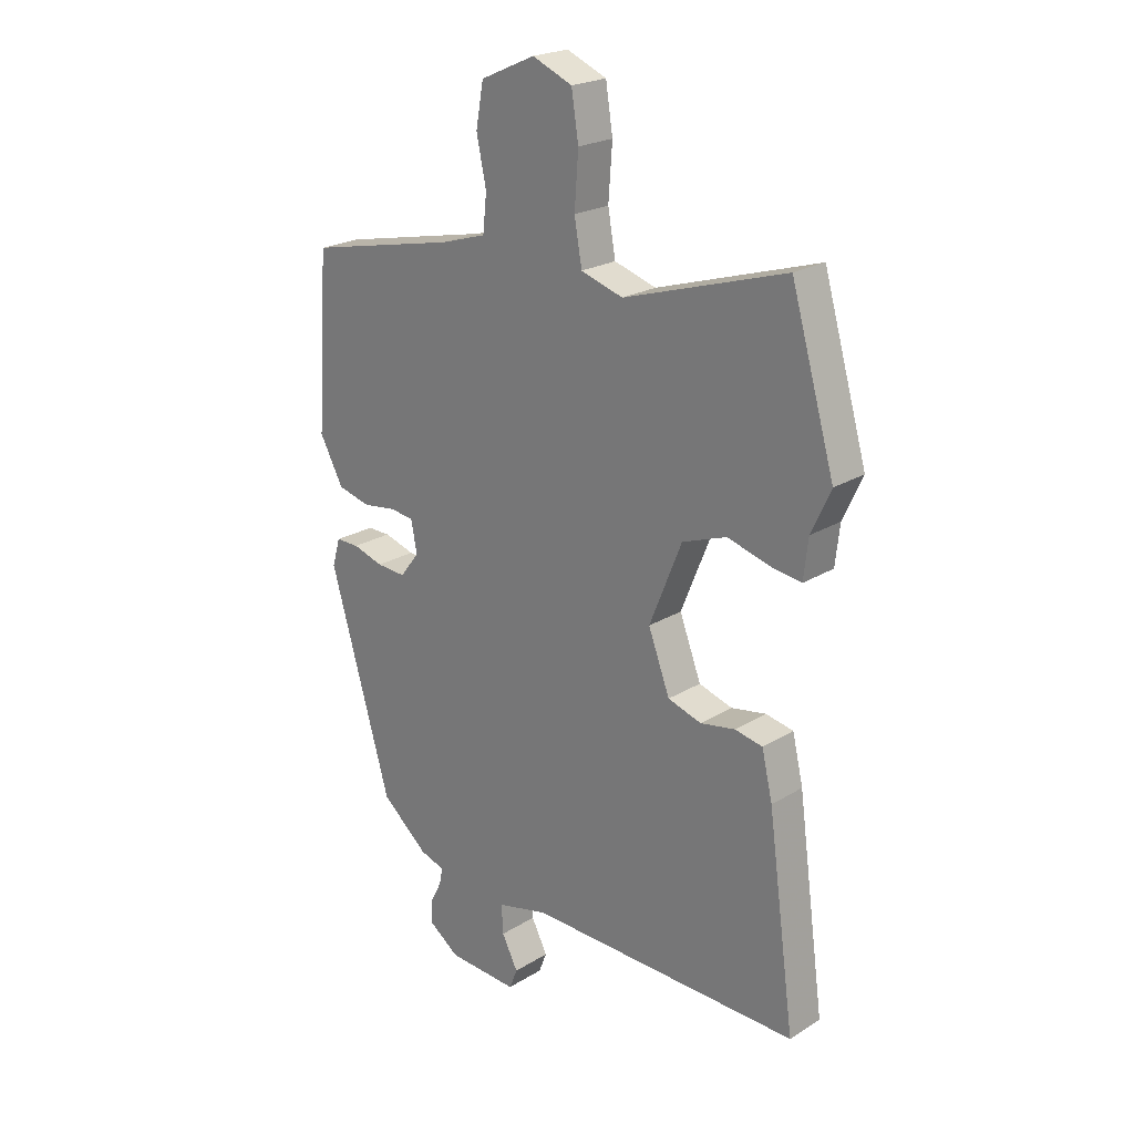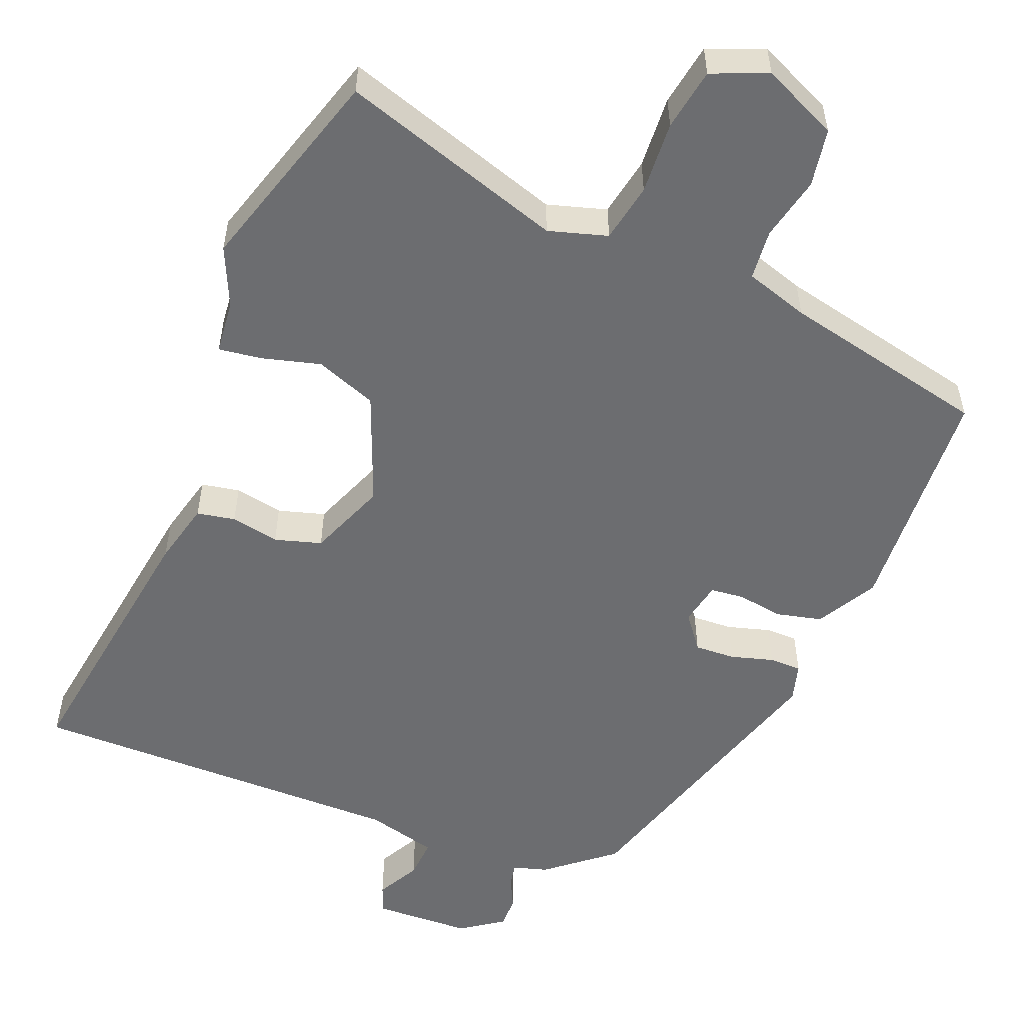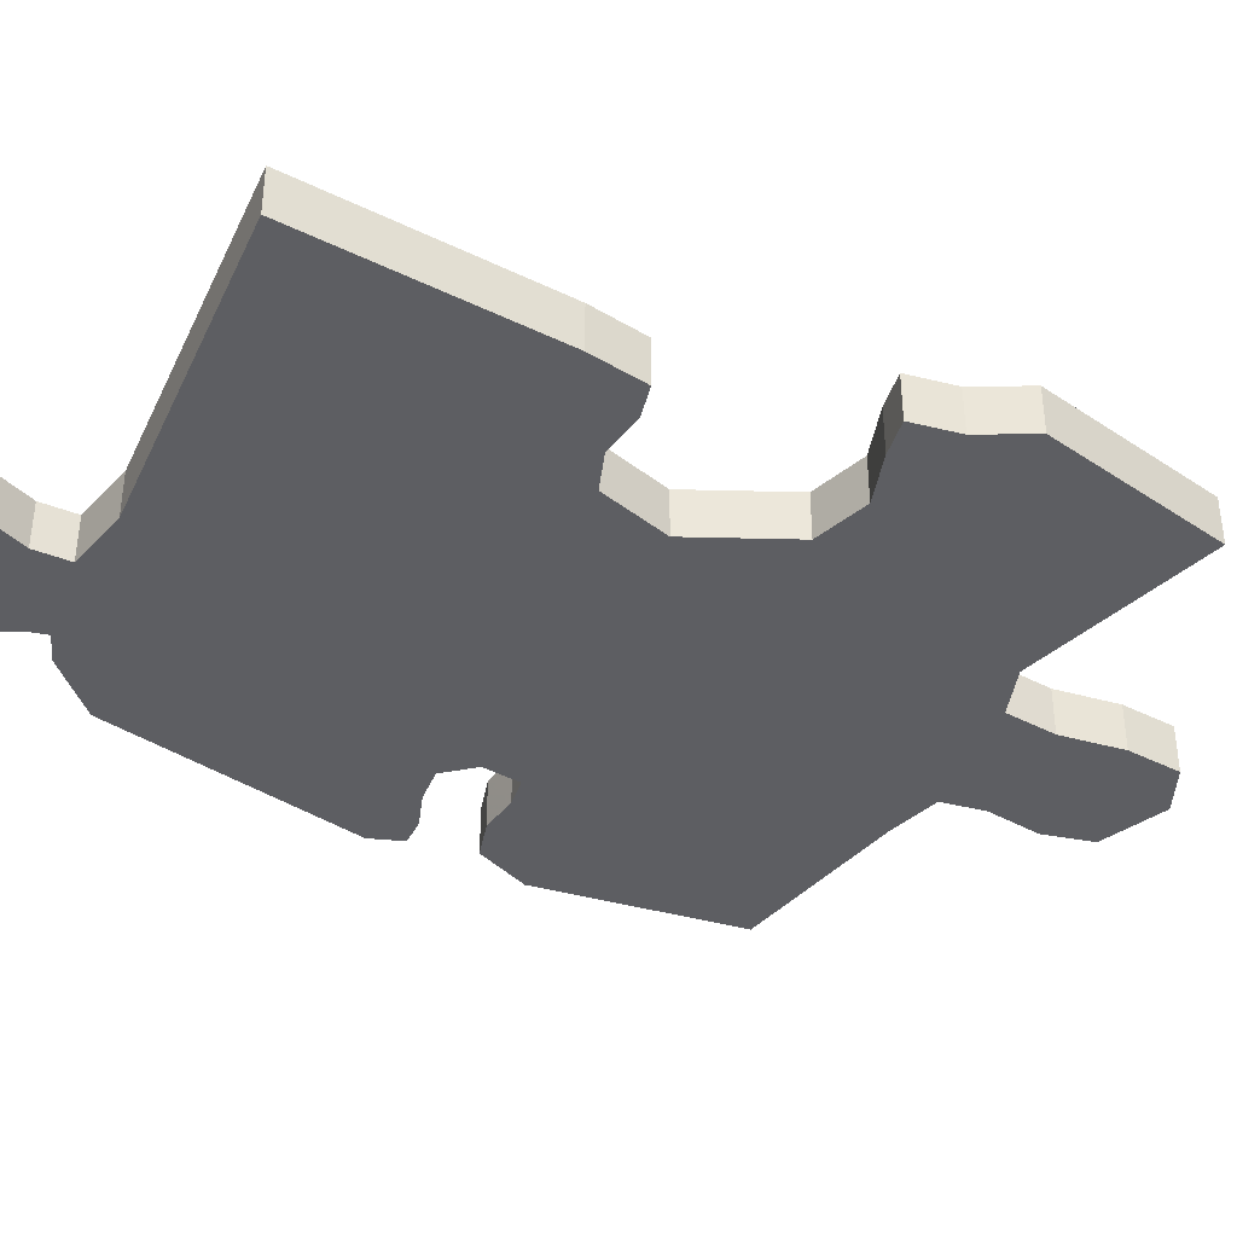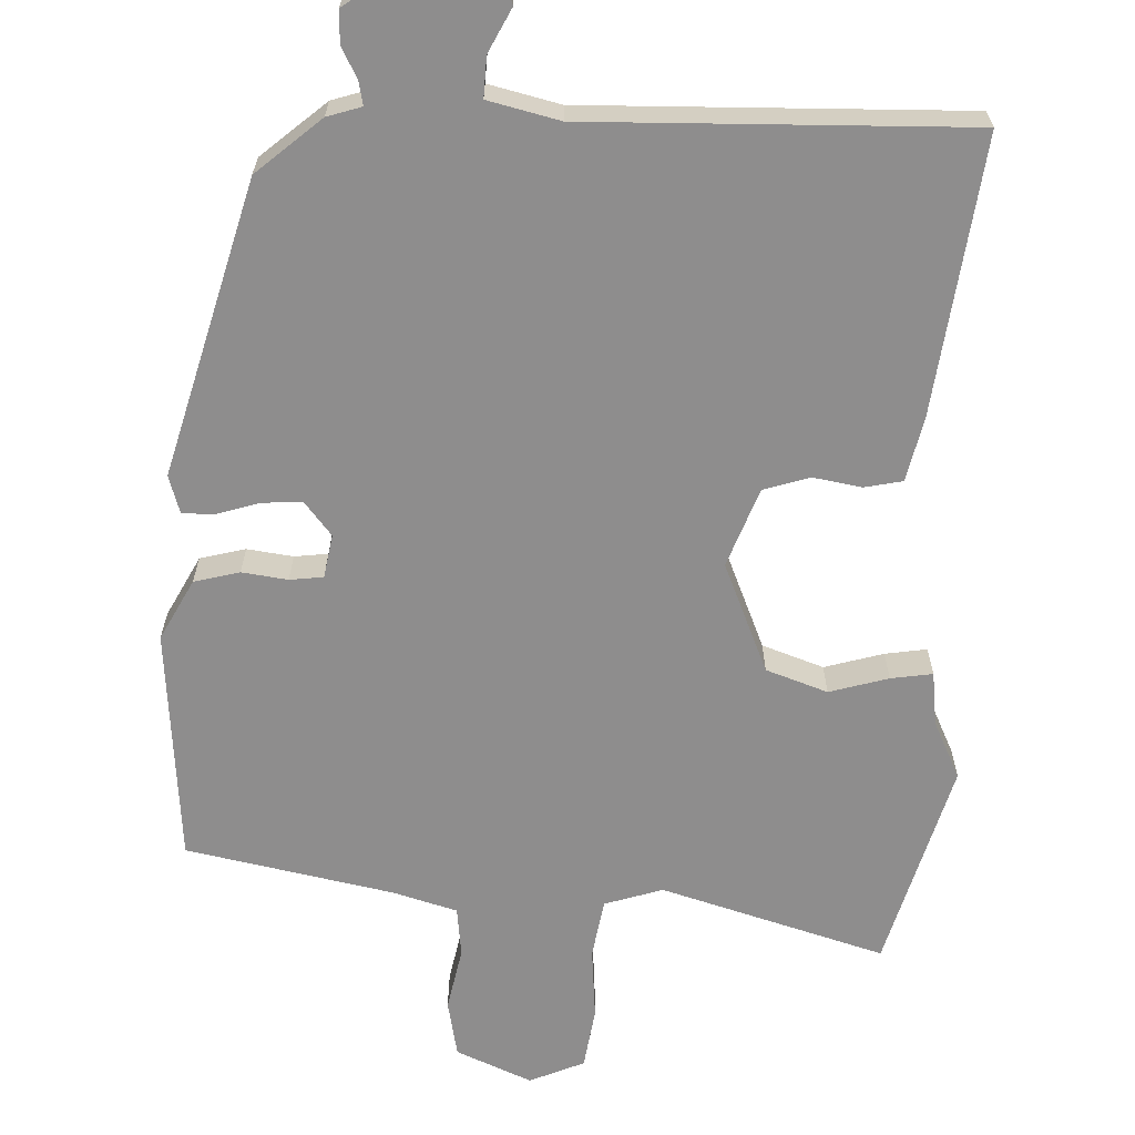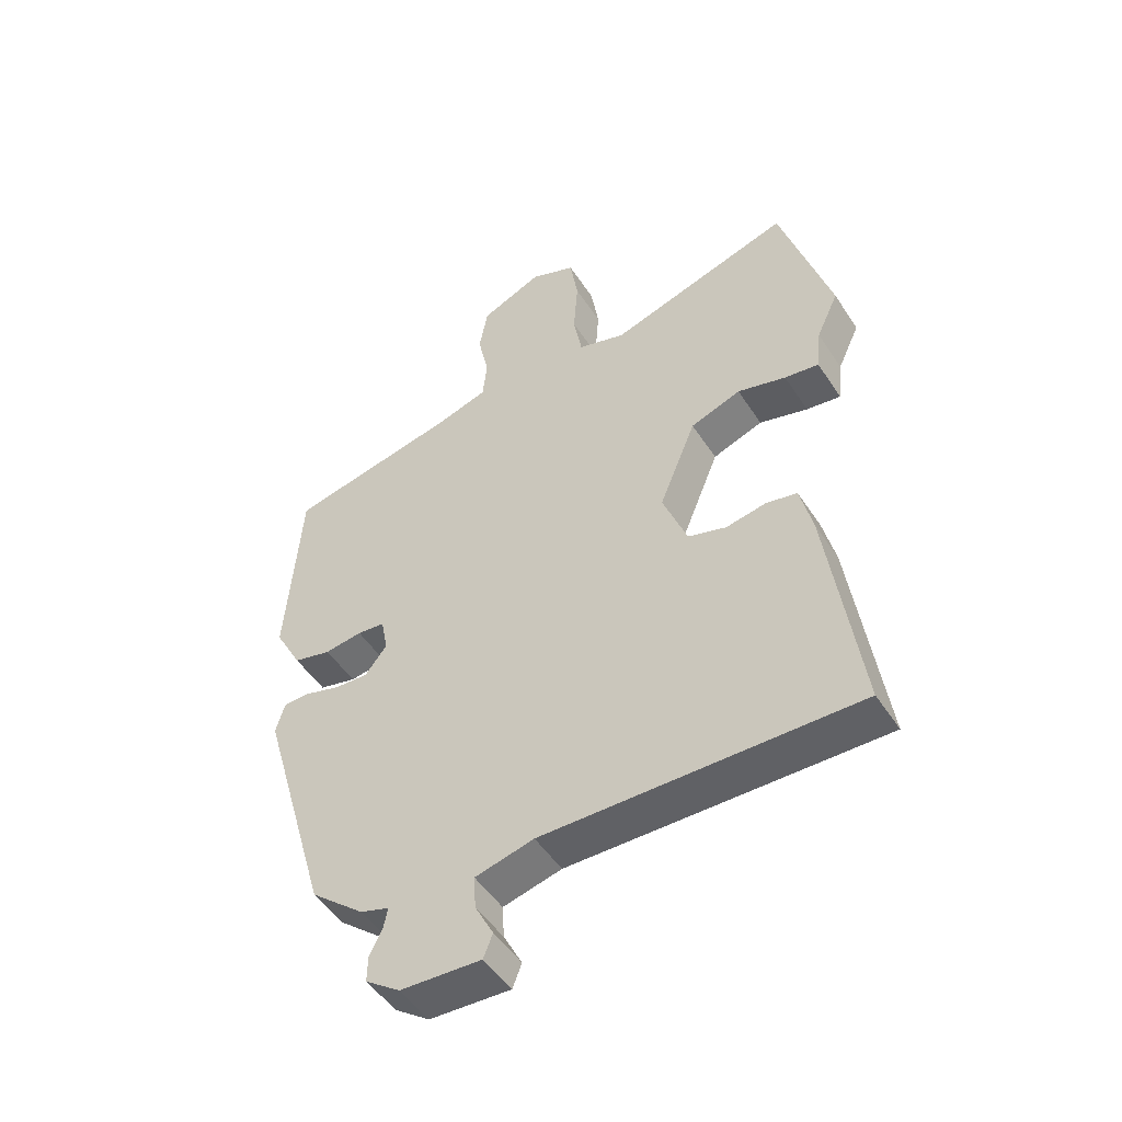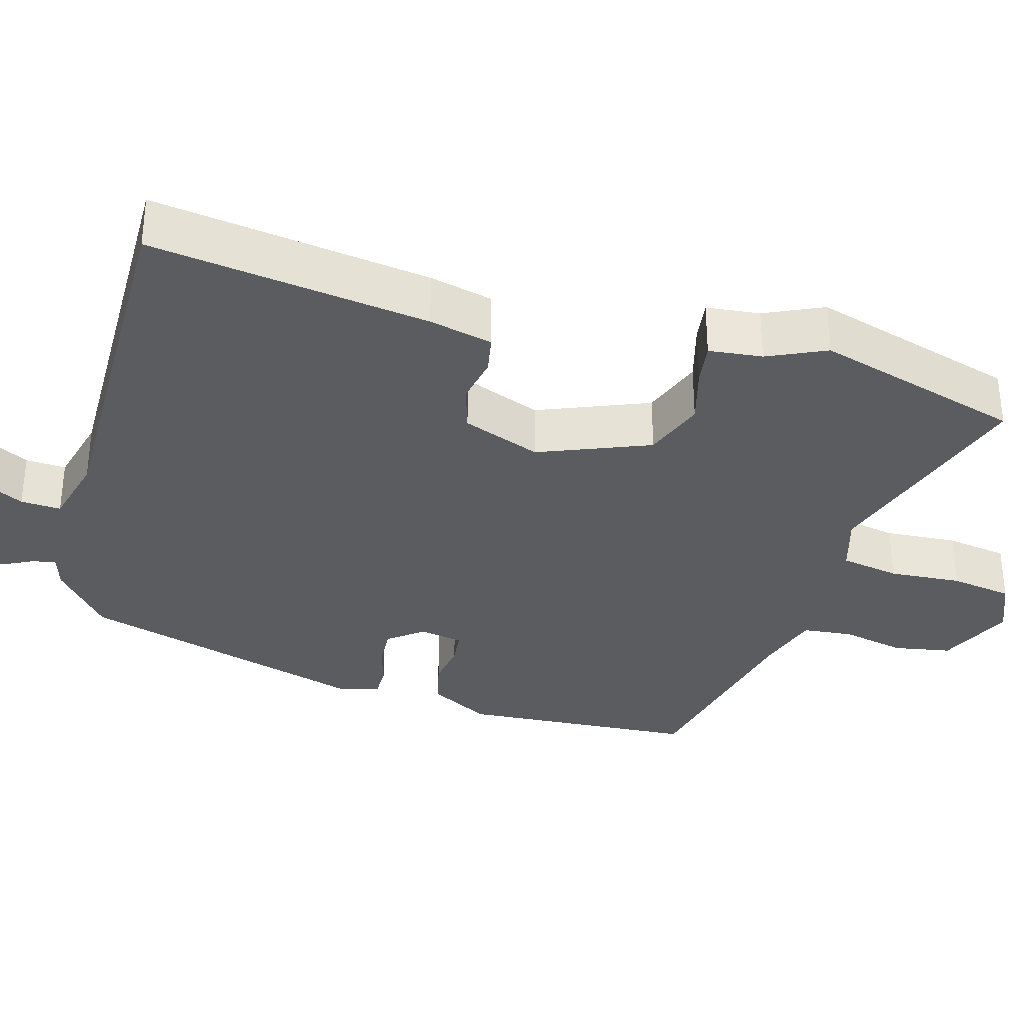
<metadata>
{"format":"obj","ext":"obj","renderer":"f3d","projection":"perspective","resolution":1024,"background":"white","views":[{"elev":22.5,"azim":-136.4,"up":"+Z"},{"elev":-54.0,"azim":-22.4,"up":"+Y"},{"elev":-38.3,"azim":-113.9,"up":"+Y"},{"elev":-64.7,"azim":178.5,"up":"+Y"},{"elev":-49.9,"azim":-148.1,"up":"+Z"},{"elev":-33.6,"azim":-106.0,"up":"+Y"}]}
</metadata>
<code>
v 0.357 0.07 -0.474
v 0.27 0.07 -0.547
v 0.224 0.07 -0.561
v 0.23 0.07 -0.592
v 0.251 0.07 -0.634
v 0.252 0.07 -0.677
v 0.196 0.07 -0.717
v 0.065 0.07 -0.723
v 0.05 0.07 -0.685
v 0.08 0.07 -0.627
v 0.083 0.07 -0.573
v -0.012 0.07 -0.549
v -0.52 0.07 -0.555
v -0.469 0.07 -0.183
v -0.449 0.07 -0.098
v -0.398 0.07 -0.088
v -0.333 0.07 -0.1
v -0.271 0.07 -0.081
v -0.231 0.07 0.024
v -0.291 0.07 0.172
v -0.373 0.07 0.202
v -0.452 0.07 0.18
v -0.508 0.07 0.172
v -0.516 0.07 0.244
v -0.552 0.07 0.322
v -0.471 0.07 0.6
v -0.172 0.07 0.507
v -0.094 0.07 0.531
v -0.08 0.07 0.61
v -0.087 0.07 0.707
v -0.074 0.07 0.79
v 0 0.07 0.821
v 0.101 0.07 0.776
v 0.115 0.07 0.699
v 0.097 0.07 0.614
v 0.104 0.07 0.547
v 0.189 0.07 0.521
v 0.466 0.07 0.462
v 0.488 0.07 0.146
v 0.444 0.07 0.065
v 0.383 0.07 0.05
v 0.322 0.07 0.059
v 0.277 0.07 0.054
v 0.266 0.07 -0.004
v 0.302 0.07 -0.05
v 0.356 0.07 -0.047
v 0.413 0.07 -0.03
v 0.456 0.07 -0.03
v 0.471 0.07 -0.081
v 0.357 0 -0.474
v 0.27 0 -0.547
v 0.224 0 -0.561
v 0.23 0 -0.592
v 0.251 0 -0.634
v 0.252 0 -0.677
v 0.196 0 -0.717
v 0.065 0 -0.723
v 0.05 0 -0.685
v 0.08 0 -0.627
v 0.083 0 -0.573
v -0.012 0 -0.549
v -0.52 0 -0.555
v -0.469 0 -0.183
v -0.449 0 -0.098
v -0.398 0 -0.088
v -0.333 0 -0.1
v -0.271 0 -0.081
v -0.231 0 0.024
v -0.291 0 0.172
v -0.373 0 0.202
v -0.452 0 0.18
v -0.508 0 0.172
v -0.516 0 0.244
v -0.552 0 0.322
v -0.471 0 0.6
v -0.172 0 0.507
v -0.094 0 0.531
v -0.08 0 0.61
v -0.087 0 0.707
v -0.074 0 0.79
v 0 0 0.821
v 0.101 0 0.776
v 0.115 0 0.699
v 0.097 0 0.614
v 0.104 0 0.547
v 0.189 0 0.521
v 0.466 0 0.462
v 0.488 0 0.146
v 0.444 0 0.065
v 0.383 0 0.05
v 0.322 0 0.059
v 0.277 0 0.054
v 0.266 0 -0.004
v 0.302 0 -0.05
v 0.356 0 -0.047
v 0.413 0 -0.03
v 0.456 0 -0.03
v 0.471 0 -0.081
f 1 2 3
f 49 1 3
f 48 49 3
f 47 48 3
f 46 47 3
f 45 46 3
f 44 45 3
f 40 41 42
f 39 40 42
f 38 39 42
f 37 38 42
f 36 37 42 43
f 33 34 35
f 32 33 35
f 31 32 35
f 30 31 35
f 29 30 35
f 28 29 35 36
f 36 43 44
f 28 36 44
f 27 28 44
f 24 25 26 27
f 23 24 27
f 22 23 27
f 21 22 27
f 15 16 17
f 14 15 17
f 13 14 17
f 12 13 17
f 11 12 17 18
f 8 9 10
f 7 8 10
f 6 7 10
f 5 6 10
f 4 5 10
f 3 4 10 11
f 11 18 19
f 3 11 19
f 44 3 19
f 20 21 27 44
f 19 20 44
f 52 51 50
f 52 50 98
f 52 98 97
f 52 97 96
f 52 96 95
f 52 95 94
f 52 94 93
f 91 90 89
f 91 89 88
f 91 88 87
f 91 87 86
f 92 91 86 85
f 84 83 82
f 84 82 81
f 84 81 80
f 84 80 79
f 84 79 78
f 85 84 78 77
f 93 92 85
f 93 85 77
f 93 77 76
f 76 75 74 73
f 76 73 72
f 76 72 71
f 76 71 70
f 66 65 64
f 66 64 63
f 66 63 62
f 66 62 61
f 67 66 61 60
f 59 58 57
f 59 57 56
f 59 56 55
f 59 55 54
f 59 54 53
f 60 59 53 52
f 68 67 60
f 68 60 52
f 68 52 93
f 93 76 70 69
f 93 69 68
f 1 50 51 2
f 2 51 52 3
f 3 52 53 4
f 4 53 54 5
f 5 54 55 6
f 6 55 56 7
f 7 56 57 8
f 8 57 58 9
f 9 58 59 10
f 10 59 60 11
f 11 60 61 12
f 12 61 62 13
f 13 62 63 14
f 14 63 64 15
f 15 64 65 16
f 16 65 66 17
f 17 66 67 18
f 18 67 68 19
f 19 68 69 20
f 20 69 70 21
f 21 70 71 22
f 22 71 72 23
f 23 72 73 24
f 24 73 74 25
f 25 74 75 26
f 26 75 76 27
f 27 76 77 28
f 28 77 78 29
f 29 78 79 30
f 30 79 80 31
f 31 80 81 32
f 32 81 82 33
f 33 82 83 34
f 34 83 84 35
f 35 84 85 36
f 36 85 86 37
f 37 86 87 38
f 38 87 88 39
f 39 88 89 40
f 40 89 90 41
f 41 90 91 42
f 42 91 92 43
f 43 92 93 44
f 44 93 94 45
f 45 94 95 46
f 46 95 96 47
f 47 96 97 48
f 48 97 98 49
f 49 98 50 1

</code>
